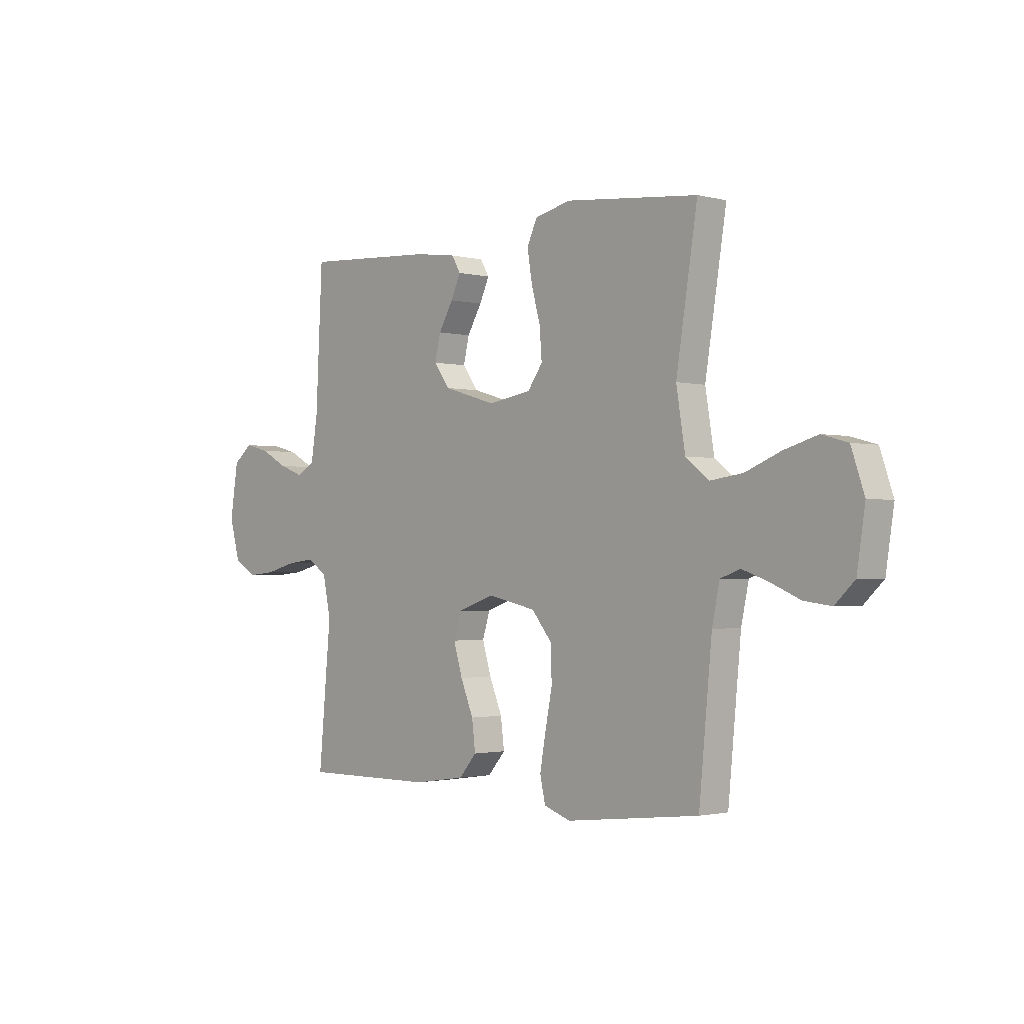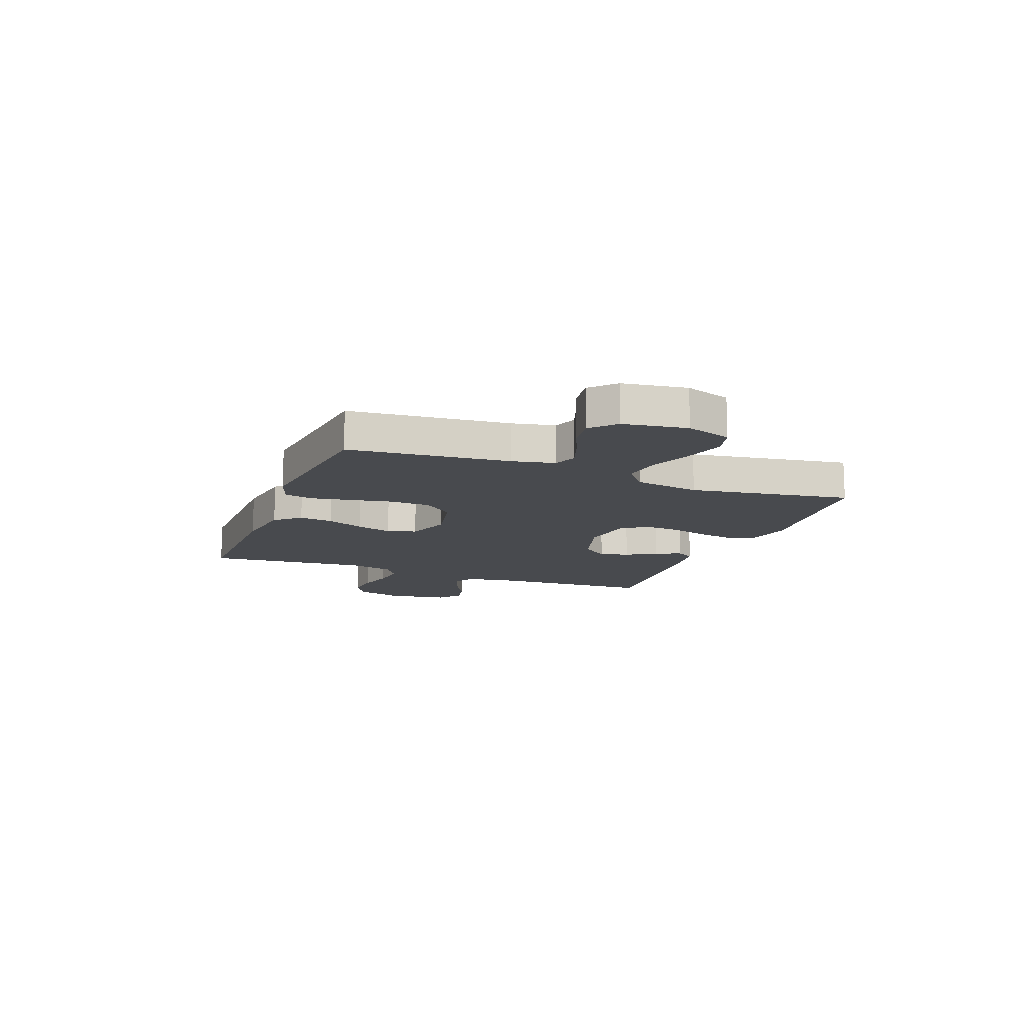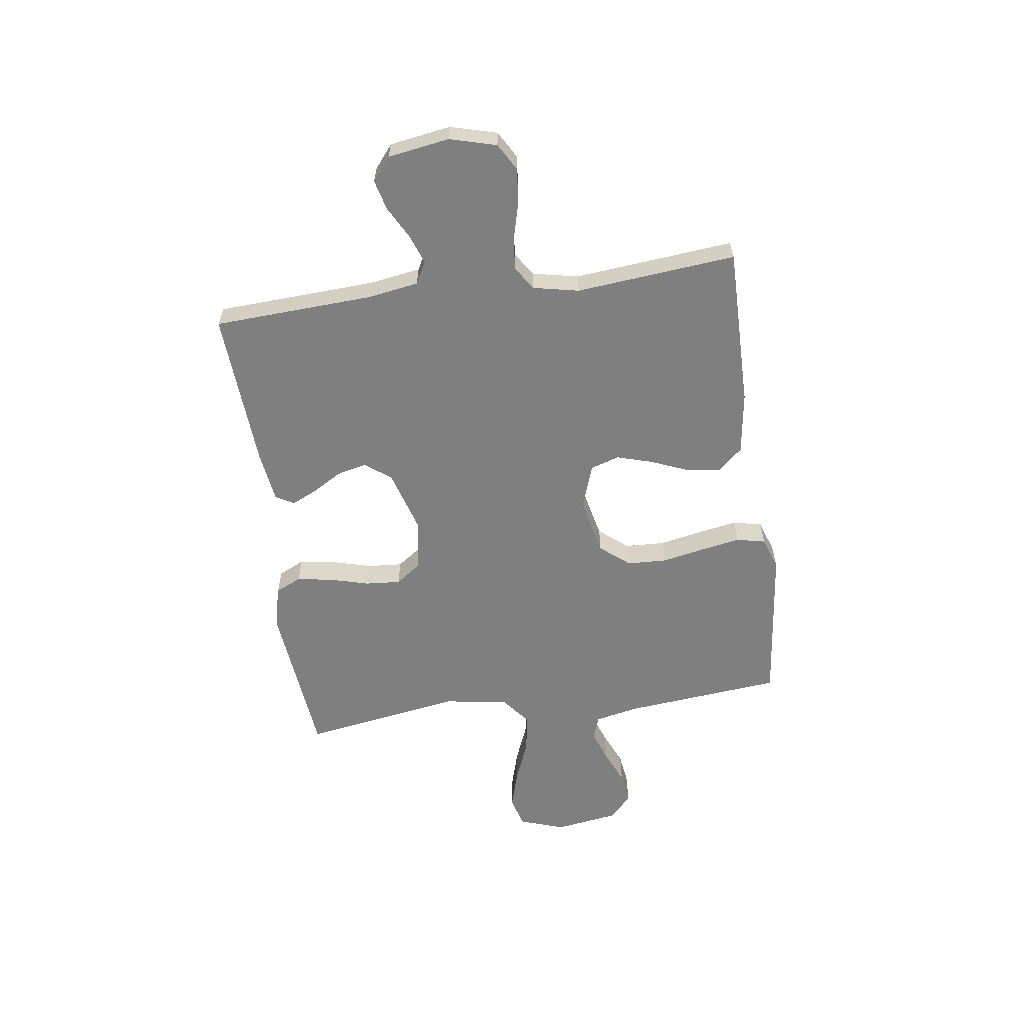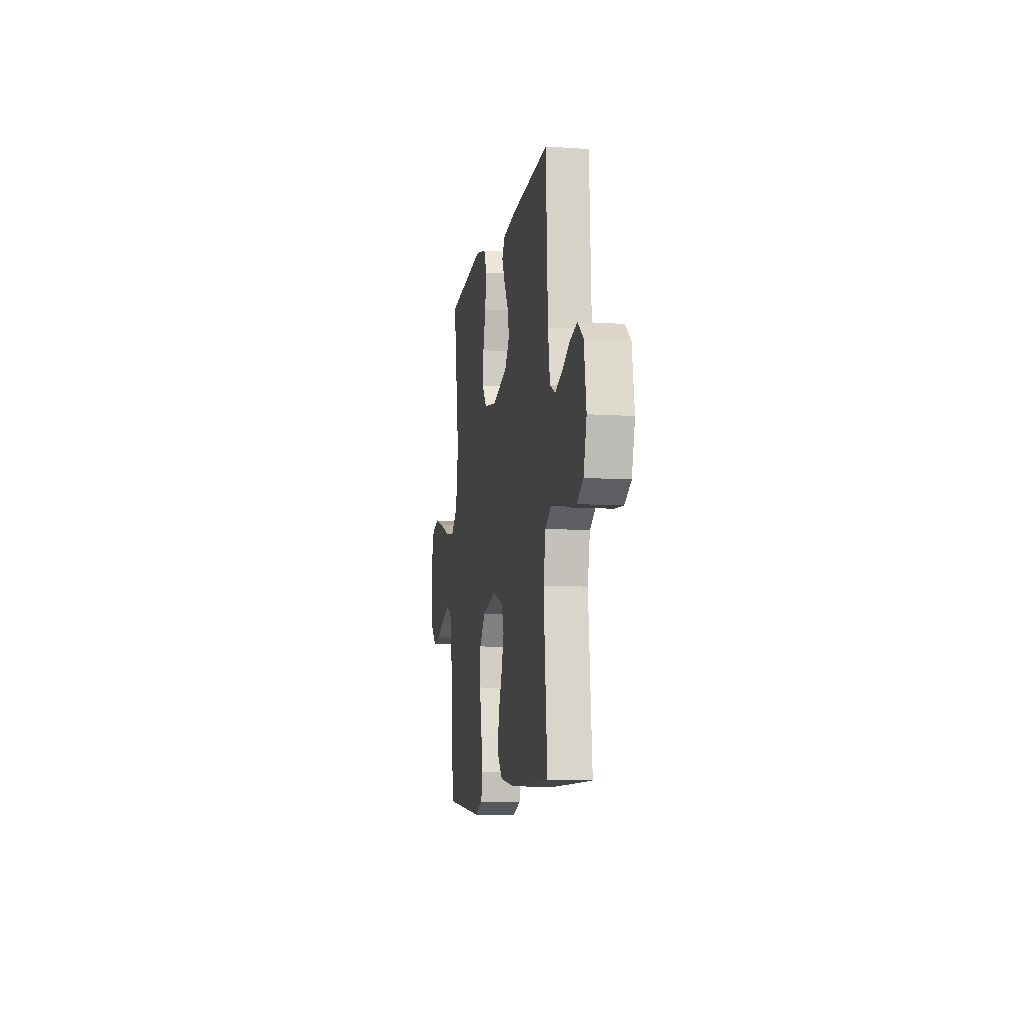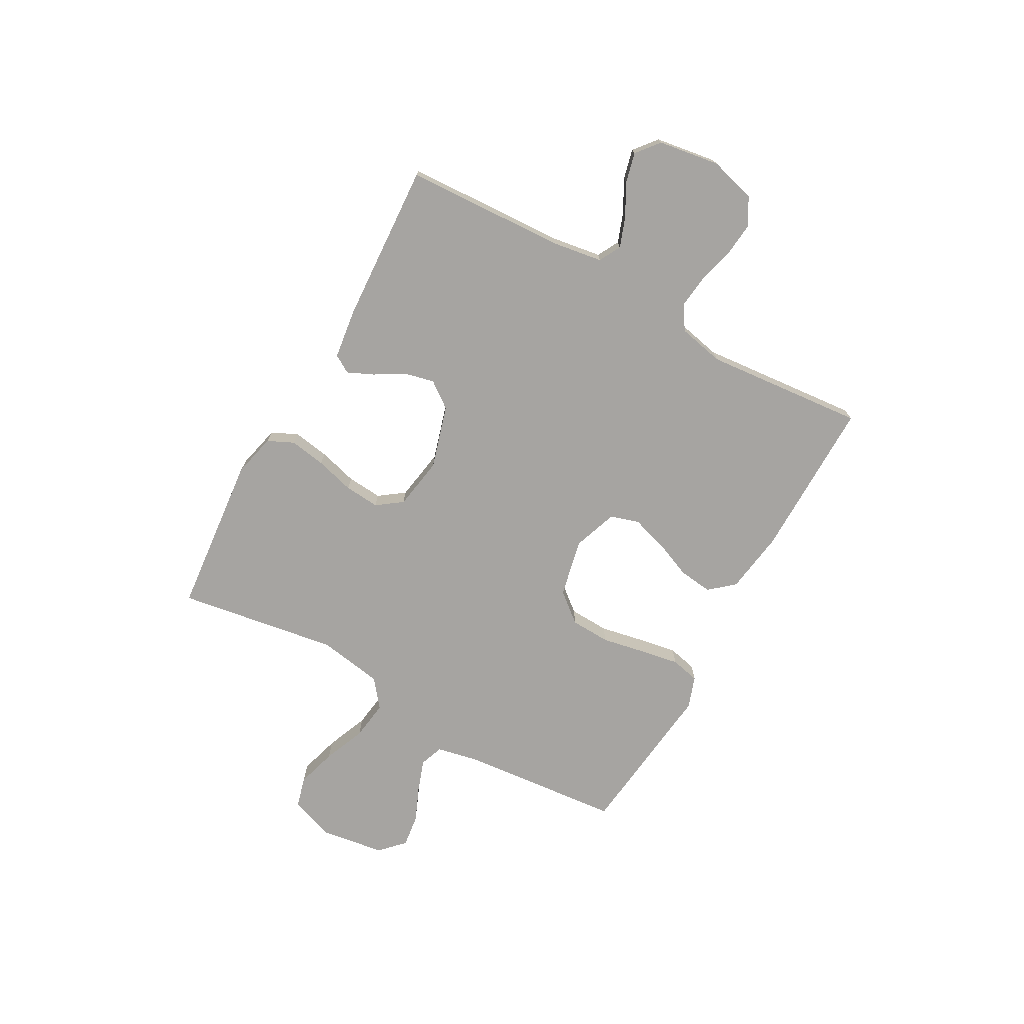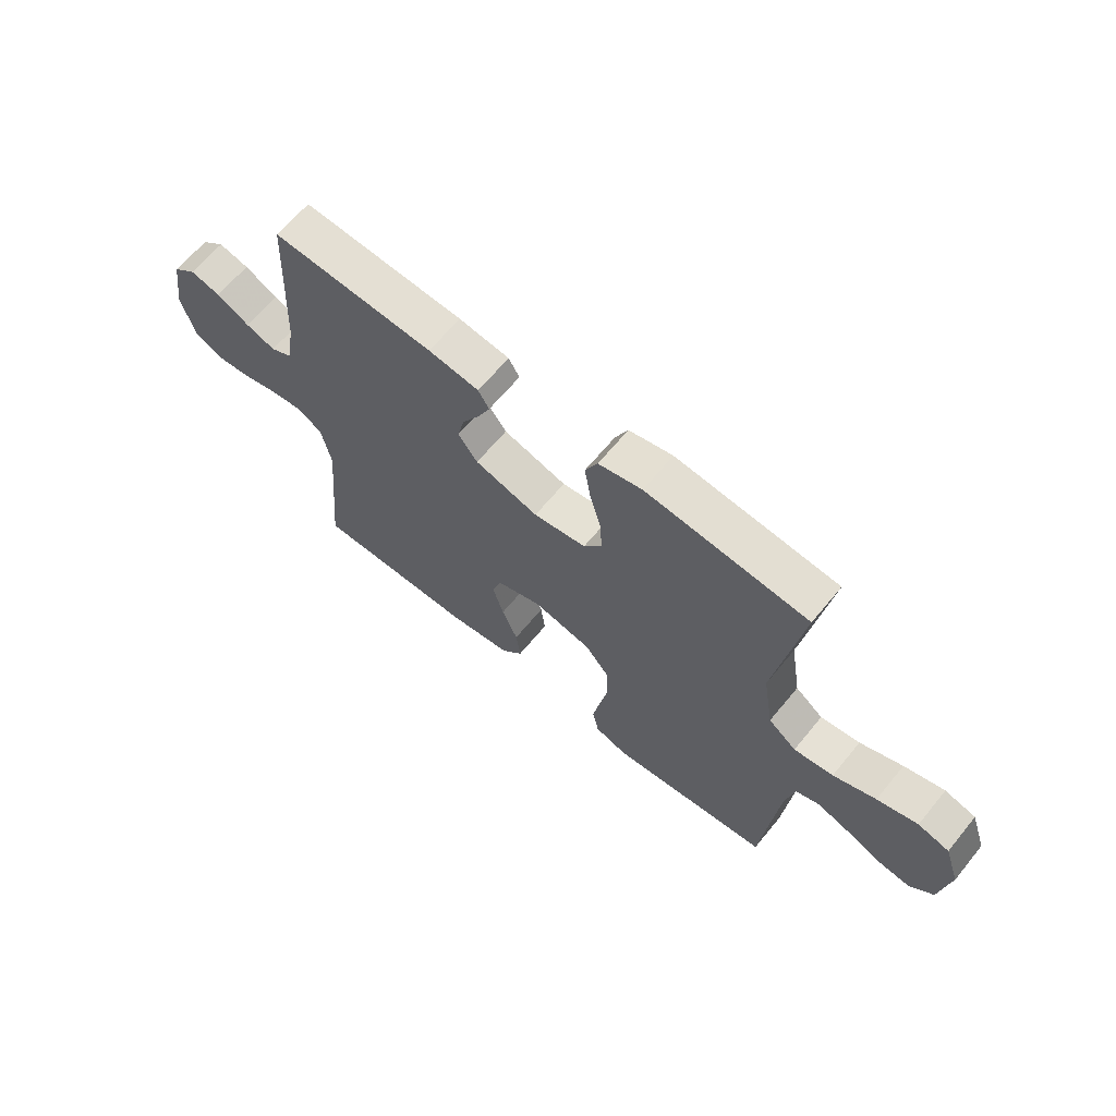
<metadata>
{"format":"obj","ext":"obj","renderer":"f3d","projection":"perspective","resolution":1024,"background":"white","views":[{"elev":-1.6,"azim":-132.4,"up":"+Z"},{"elev":-13.1,"azim":-111.0,"up":"+Y"},{"elev":-59.8,"azim":98.0,"up":"+Y"},{"elev":-9.6,"azim":80.2,"up":"+Z"},{"elev":-73.5,"azim":60.8,"up":"+Y"},{"elev":64.9,"azim":-140.6,"up":"+Z"}]}
</metadata>
<code>
v 0.5 0.07 0.5
v 0.515 0.07 0.2
v 0.53 0.07 0.105
v 0.571 0.07 0.083
v 0.626 0.07 0.103
v 0.687 0.07 0.136
v 0.743 0.07 0.15
v 0.786 0.07 0.115
v 0.804 0.07 0
v 0.78 0.07 -0.087
v 0.73 0.07 -0.116
v 0.666 0.07 -0.11
v 0.597 0.07 -0.092
v 0.535 0.07 -0.085
v 0.49 0.07 -0.114
v 0.472 0.07 -0.2
v 0.5 0.07 -0.5
v 0.2 0.07 -0.498
v 0.083 0.07 -0.481
v 0.043 0.07 -0.435
v 0.051 0.07 -0.371
v 0.08 0.07 -0.301
v 0.1 0.07 -0.234
v 0.083 0.07 -0.18
v 0 0.07 -0.151
v -0.109 0.07 -0.175
v -0.154 0.07 -0.23
v -0.157 0.07 -0.305
v -0.141 0.07 -0.386
v -0.128 0.07 -0.459
v -0.14 0.07 -0.513
v -0.2 0.07 -0.534
v -0.5 0.07 -0.5
v -0.529 0.07 -0.2
v -0.546 0.07 -0.12
v -0.59 0.07 -0.104
v -0.65 0.07 -0.125
v -0.715 0.07 -0.153
v -0.776 0.07 -0.161
v -0.82 0.07 -0.119
v -0.838 0.07 0
v -0.809 0.07 0.085
v -0.751 0.07 0.101
v -0.676 0.07 0.079
v -0.597 0.07 0.047
v -0.524 0.07 0.037
v -0.472 0.07 0.078
v -0.452 0.07 0.2
v -0.5 0.07 0.5
v -0.2 0.07 0.53
v -0.119 0.07 0.511
v -0.096 0.07 0.462
v -0.107 0.07 0.394
v -0.127 0.07 0.321
v -0.132 0.07 0.255
v -0.098 0.07 0.208
v 0 0.07 0.192
v 0.118 0.07 0.227
v 0.154 0.07 0.276
v 0.141 0.07 0.331
v 0.108 0.07 0.387
v 0.086 0.07 0.435
v 0.106 0.07 0.469
v 0.2 0.07 0.482
v 0.5 0 0.5
v 0.515 0 0.2
v 0.53 0 0.105
v 0.571 0 0.083
v 0.626 0 0.103
v 0.687 0 0.136
v 0.743 0 0.15
v 0.786 0 0.115
v 0.804 0 0
v 0.78 0 -0.087
v 0.73 0 -0.116
v 0.666 0 -0.11
v 0.597 0 -0.092
v 0.535 0 -0.085
v 0.49 0 -0.114
v 0.472 0 -0.2
v 0.5 0 -0.5
v 0.2 0 -0.498
v 0.083 0 -0.481
v 0.043 0 -0.435
v 0.051 0 -0.371
v 0.08 0 -0.301
v 0.1 0 -0.234
v 0.083 0 -0.18
v 0 0 -0.151
v -0.109 0 -0.175
v -0.154 0 -0.23
v -0.157 0 -0.305
v -0.141 0 -0.386
v -0.128 0 -0.459
v -0.14 0 -0.513
v -0.2 0 -0.534
v -0.5 0 -0.5
v -0.529 0 -0.2
v -0.546 0 -0.12
v -0.59 0 -0.104
v -0.65 0 -0.125
v -0.715 0 -0.153
v -0.776 0 -0.161
v -0.82 0 -0.119
v -0.838 0 0
v -0.809 0 0.085
v -0.751 0 0.101
v -0.676 0 0.079
v -0.597 0 0.047
v -0.524 0 0.037
v -0.472 0 0.078
v -0.452 0 0.2
v -0.5 0 0.5
v -0.2 0 0.53
v -0.119 0 0.511
v -0.096 0 0.462
v -0.107 0 0.394
v -0.127 0 0.321
v -0.132 0 0.255
v -0.098 0 0.208
v 0 0 0.192
v 0.118 0 0.227
v 0.154 0 0.276
v 0.141 0 0.331
v 0.108 0 0.387
v 0.086 0 0.435
v 0.106 0 0.469
v 0.2 0 0.482
f 63 64 1 2
f 60 61 62 63
f 60 63 2 3
f 59 60 3
f 58 59 3 4
f 57 58 4
f 56 57 4
f 51 52 53 54
f 51 54 55
f 48 49 50 51
f 47 48 51 55
f 46 47 55 56
f 42 43 44 45
f 40 41 42 45
f 40 45 46
f 37 38 39 40
f 36 37 40 46
f 35 36 46 56
f 31 32 33 34
f 28 29 30 31
f 28 31 34 35
f 19 20 21 22
f 19 22 23
f 16 17 18 19
f 15 16 19 23
f 14 15 23 24
f 10 11 12 13
f 10 13 14
f 9 10 14
f 5 6 7 8
f 4 5 8 9
f 27 28 35
f 26 27 35 56
f 25 26 56 4
f 14 24 25
f 4 9 14 25
f 66 65 128 127
f 127 126 125 124
f 67 66 127 124
f 67 124 123
f 68 67 123 122
f 68 122 121
f 68 121 120
f 118 117 116 115
f 119 118 115
f 115 114 113 112
f 119 115 112 111
f 120 119 111 110
f 109 108 107 106
f 109 106 105 104
f 110 109 104
f 104 103 102 101
f 110 104 101 100
f 120 110 100 99
f 98 97 96 95
f 95 94 93 92
f 99 98 95 92
f 86 85 84 83
f 87 86 83
f 83 82 81 80
f 87 83 80 79
f 88 87 79 78
f 77 76 75 74
f 78 77 74
f 78 74 73
f 72 71 70 69
f 73 72 69 68
f 99 92 91
f 120 99 91 90
f 68 120 90 89
f 89 88 78
f 89 78 73 68
f 1 65 66 2
f 2 66 67 3
f 3 67 68 4
f 4 68 69 5
f 5 69 70 6
f 6 70 71 7
f 7 71 72 8
f 8 72 73 9
f 9 73 74 10
f 10 74 75 11
f 11 75 76 12
f 12 76 77 13
f 13 77 78 14
f 14 78 79 15
f 15 79 80 16
f 16 80 81 17
f 17 81 82 18
f 18 82 83 19
f 19 83 84 20
f 20 84 85 21
f 21 85 86 22
f 22 86 87 23
f 23 87 88 24
f 24 88 89 25
f 25 89 90 26
f 26 90 91 27
f 27 91 92 28
f 28 92 93 29
f 29 93 94 30
f 30 94 95 31
f 31 95 96 32
f 32 96 97 33
f 33 97 98 34
f 34 98 99 35
f 35 99 100 36
f 36 100 101 37
f 37 101 102 38
f 38 102 103 39
f 39 103 104 40
f 40 104 105 41
f 41 105 106 42
f 42 106 107 43
f 43 107 108 44
f 44 108 109 45
f 45 109 110 46
f 46 110 111 47
f 47 111 112 48
f 48 112 113 49
f 49 113 114 50
f 50 114 115 51
f 51 115 116 52
f 52 116 117 53
f 53 117 118 54
f 54 118 119 55
f 55 119 120 56
f 56 120 121 57
f 57 121 122 58
f 58 122 123 59
f 59 123 124 60
f 60 124 125 61
f 61 125 126 62
f 62 126 127 63
f 63 127 128 64
f 64 128 65 1

</code>
